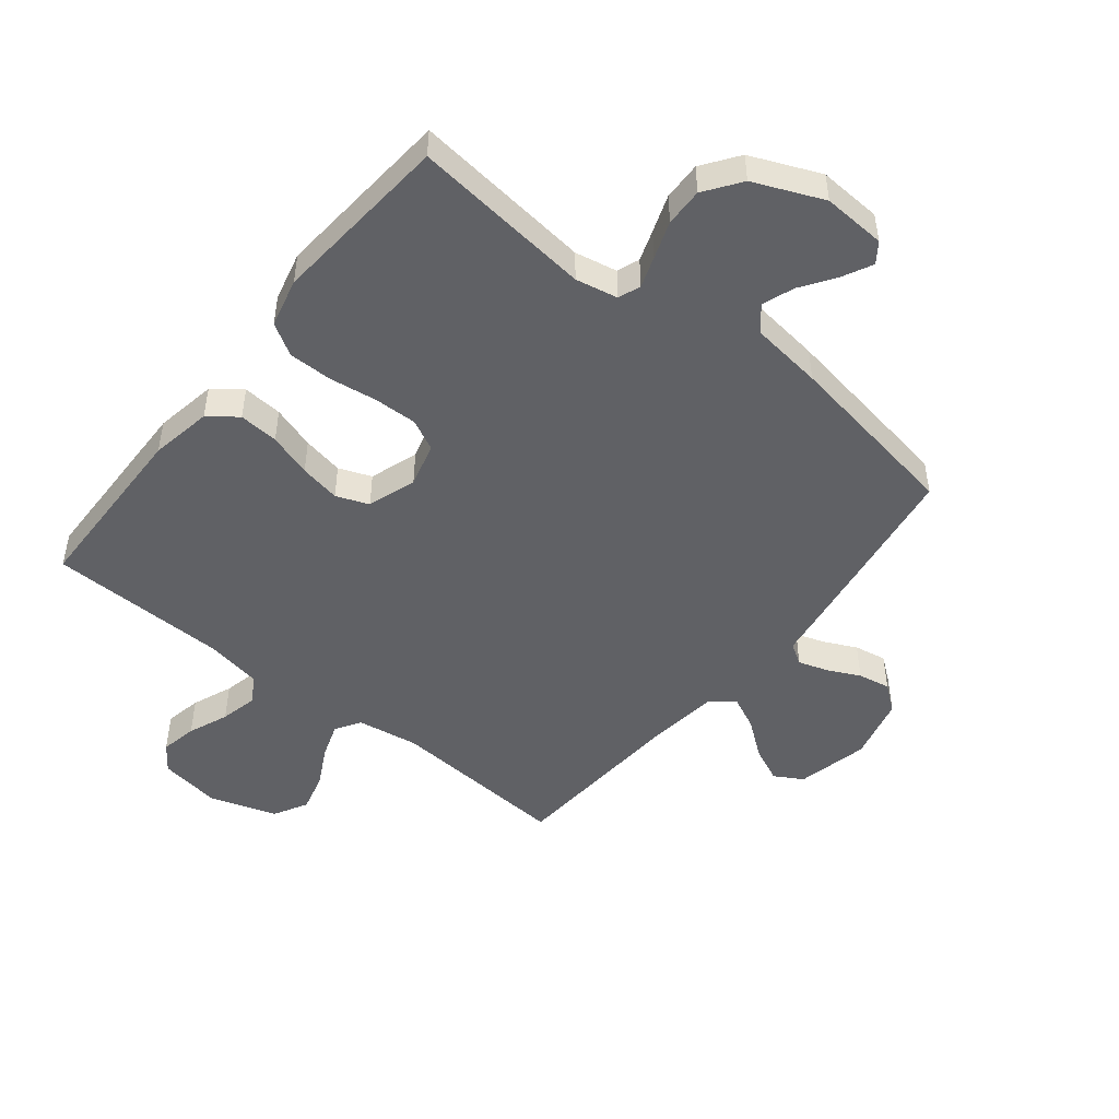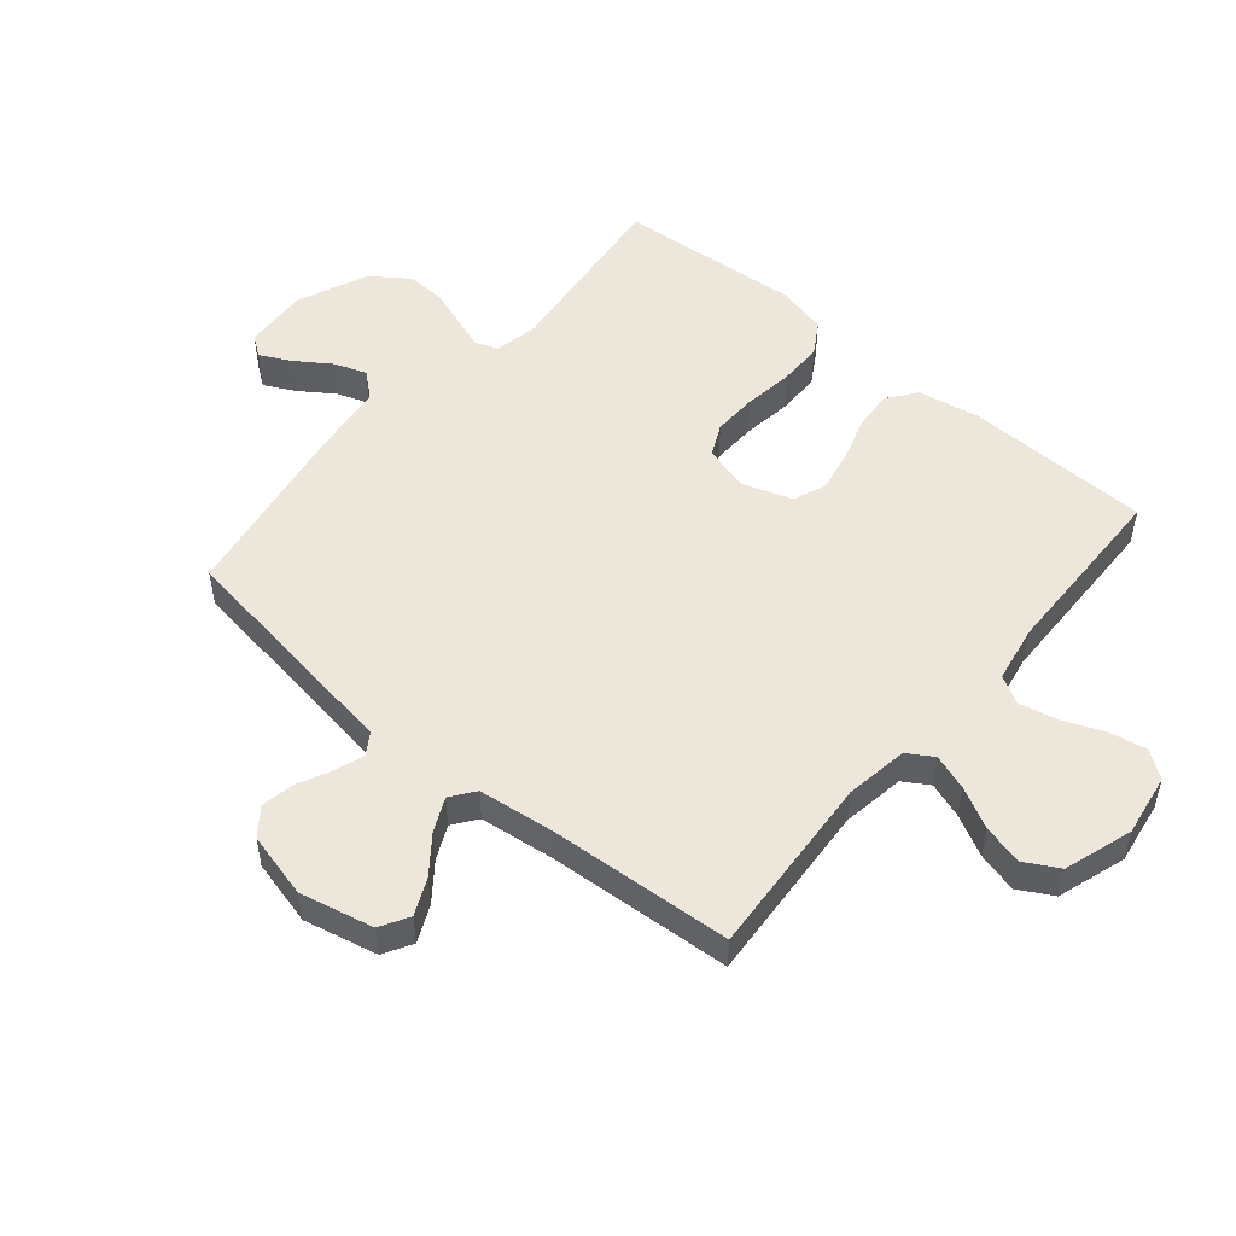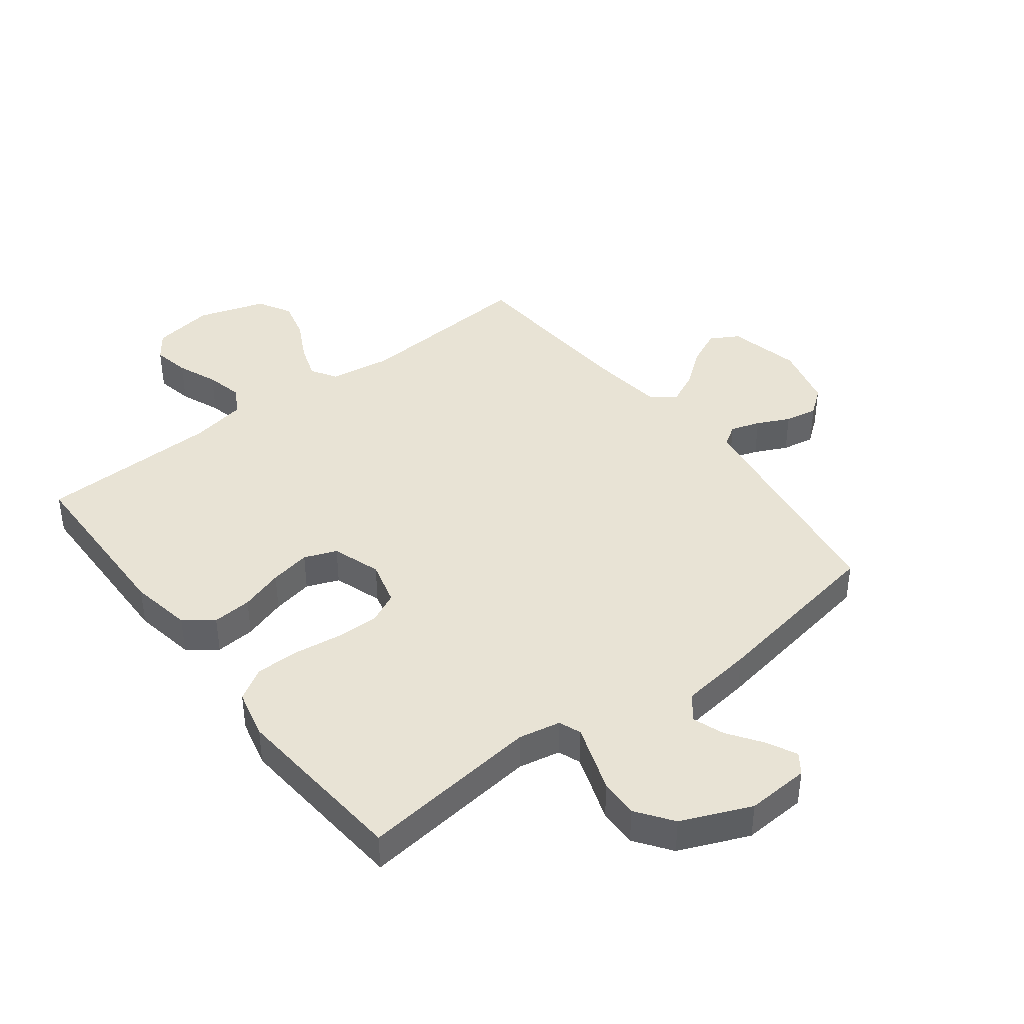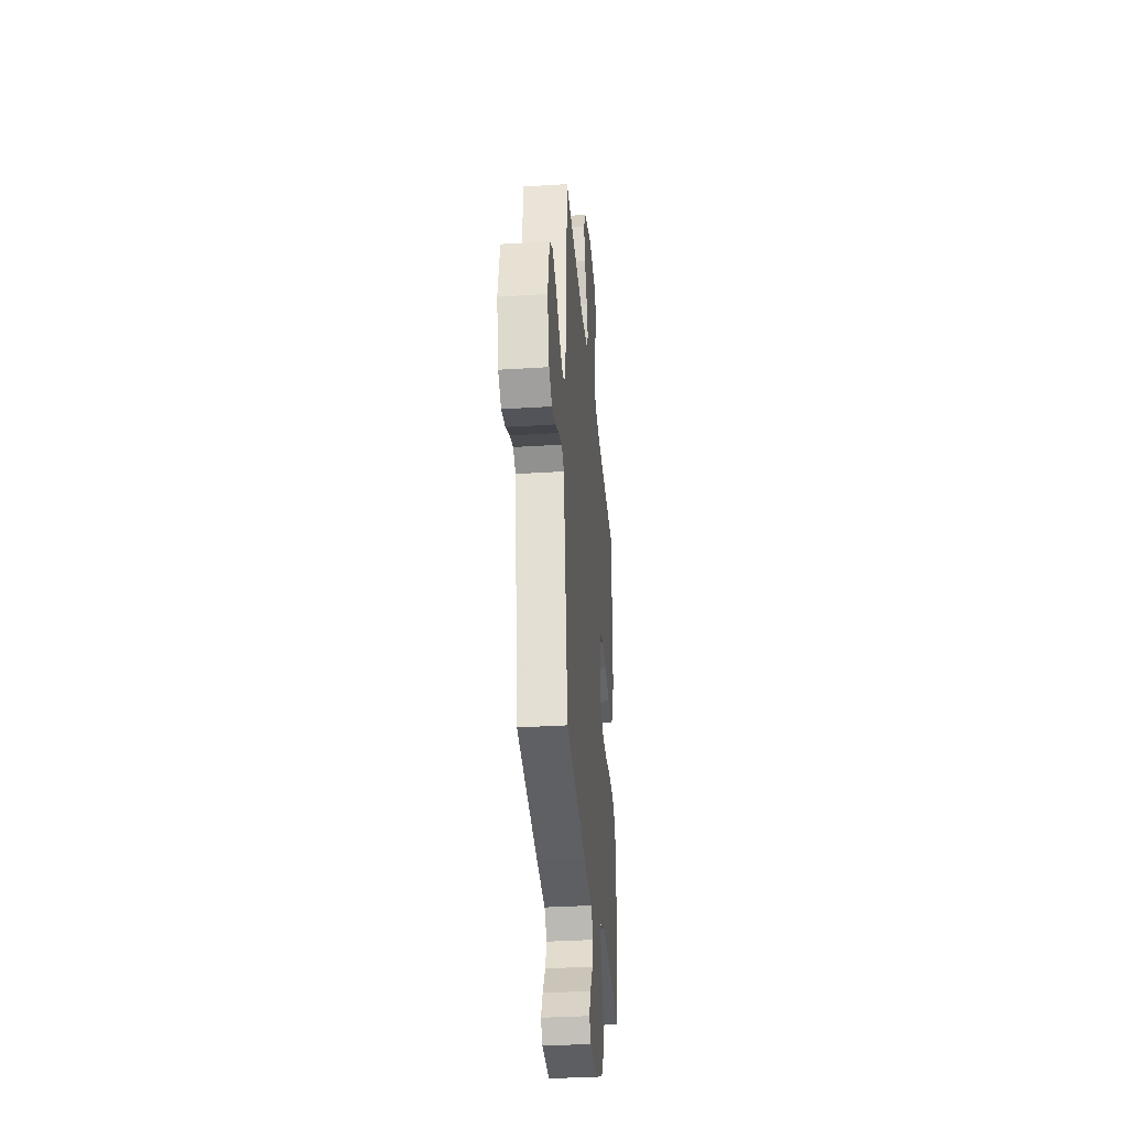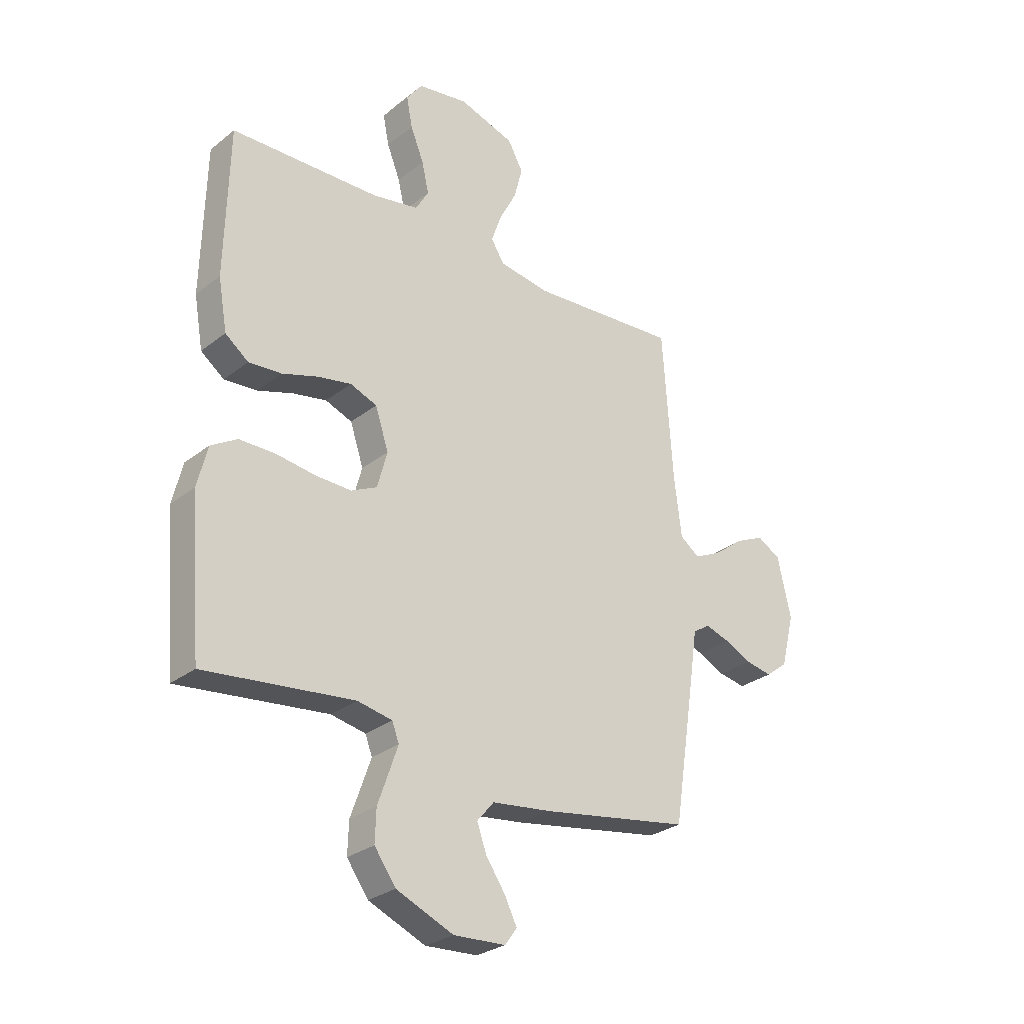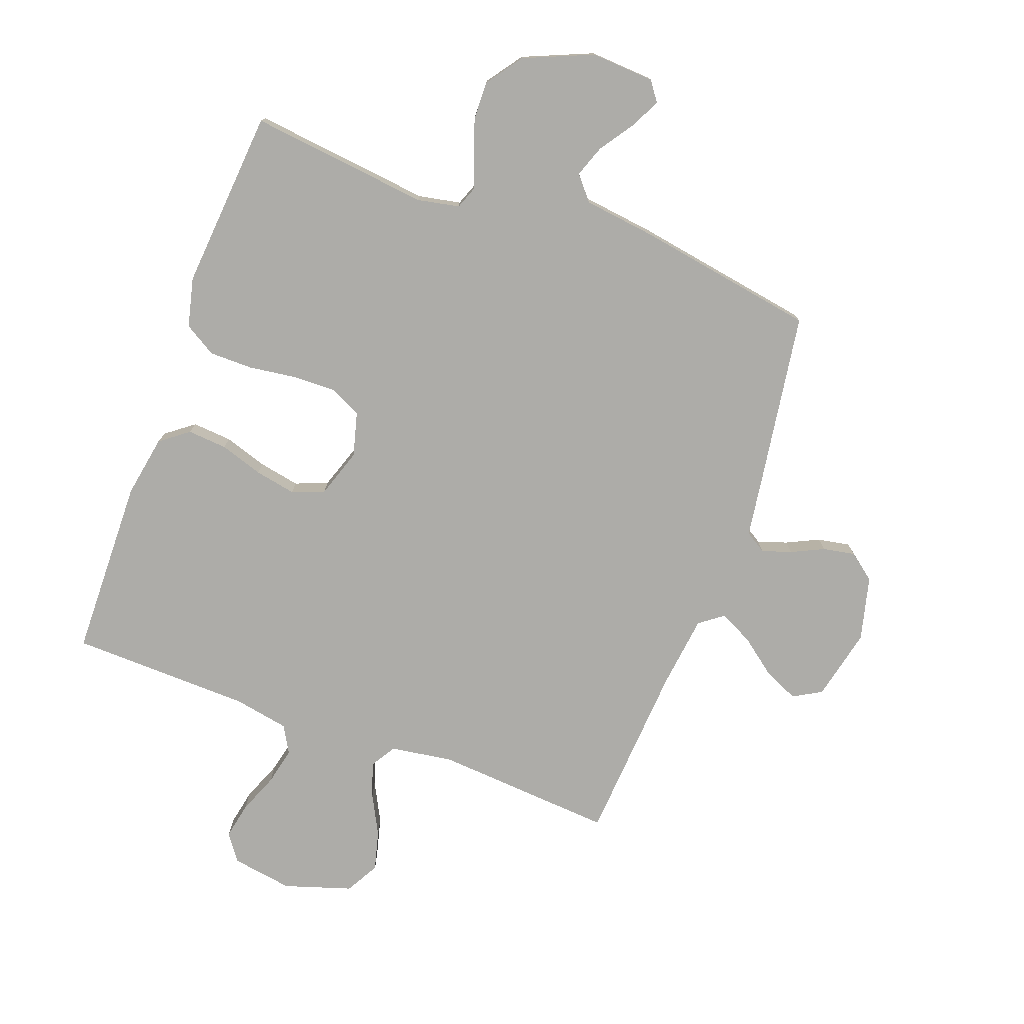
<metadata>
{"format":"obj","ext":"obj","renderer":"f3d","projection":"perspective","resolution":1024,"background":"white","views":[{"elev":-48.4,"azim":141.3,"up":"+Y"},{"elev":51.4,"azim":-49.9,"up":"+Y"},{"elev":41.2,"azim":142.4,"up":"+Y"},{"elev":-34.2,"azim":-85.1,"up":"+Z"},{"elev":-28.4,"azim":139.5,"up":"+Z"},{"elev":-76.7,"azim":159.7,"up":"+Y"}]}
</metadata>
<code>
v 0.5 0.07 -0.5
v 0.2 0.07 -0.466
v 0.13 0.07 -0.48
v 0.116 0.07 -0.517
v 0.134 0.07 -0.569
v 0.156 0.07 -0.631
v 0.158 0.07 -0.695
v 0.115 0.07 -0.755
v 0 0.07 -0.804
v -0.105 0.07 -0.798
v -0.129 0.07 -0.765
v -0.104 0.07 -0.715
v -0.065 0.07 -0.658
v -0.046 0.07 -0.605
v -0.08 0.07 -0.565
v -0.2 0.07 -0.55
v -0.5 0.07 -0.5
v -0.546 0.07 -0.2
v -0.559 0.07 -0.111
v -0.594 0.07 -0.089
v -0.643 0.07 -0.105
v -0.697 0.07 -0.131
v -0.751 0.07 -0.141
v -0.795 0.07 -0.107
v -0.822 0.07 0
v -0.795 0.07 0.12
v -0.748 0.07 0.147
v -0.689 0.07 0.12
v -0.629 0.07 0.074
v -0.574 0.07 0.048
v -0.535 0.07 0.077
v -0.52 0.07 0.2
v -0.5 0.07 0.5
v -0.2 0.07 0.479
v -0.097 0.07 0.495
v -0.071 0.07 0.537
v -0.091 0.07 0.595
v -0.126 0.07 0.662
v -0.143 0.07 0.727
v -0.112 0.07 0.783
v 0 0.07 0.819
v 0.102 0.07 0.803
v 0.134 0.07 0.759
v 0.122 0.07 0.698
v 0.095 0.07 0.631
v 0.081 0.07 0.569
v 0.107 0.07 0.524
v 0.2 0.07 0.507
v 0.5 0.07 0.5
v 0.507 0.07 0.2
v 0.489 0.07 0.097
v 0.442 0.07 0.061
v 0.376 0.07 0.066
v 0.304 0.07 0.089
v 0.236 0.07 0.102
v 0.182 0.07 0.081
v 0.155 0.07 0
v 0.175 0.07 -0.074
v 0.227 0.07 -0.099
v 0.299 0.07 -0.097
v 0.378 0.07 -0.086
v 0.451 0.07 -0.086
v 0.504 0.07 -0.118
v 0.524 0.07 -0.2
v 0.5 0 -0.5
v 0.2 0 -0.466
v 0.13 0 -0.48
v 0.116 0 -0.517
v 0.134 0 -0.569
v 0.156 0 -0.631
v 0.158 0 -0.695
v 0.115 0 -0.755
v 0 0 -0.804
v -0.105 0 -0.798
v -0.129 0 -0.765
v -0.104 0 -0.715
v -0.065 0 -0.658
v -0.046 0 -0.605
v -0.08 0 -0.565
v -0.2 0 -0.55
v -0.5 0 -0.5
v -0.546 0 -0.2
v -0.559 0 -0.111
v -0.594 0 -0.089
v -0.643 0 -0.105
v -0.697 0 -0.131
v -0.751 0 -0.141
v -0.795 0 -0.107
v -0.822 0 0
v -0.795 0 0.12
v -0.748 0 0.147
v -0.689 0 0.12
v -0.629 0 0.074
v -0.574 0 0.048
v -0.535 0 0.077
v -0.52 0 0.2
v -0.5 0 0.5
v -0.2 0 0.479
v -0.097 0 0.495
v -0.071 0 0.537
v -0.091 0 0.595
v -0.126 0 0.662
v -0.143 0 0.727
v -0.112 0 0.783
v 0 0 0.819
v 0.102 0 0.803
v 0.134 0 0.759
v 0.122 0 0.698
v 0.095 0 0.631
v 0.081 0 0.569
v 0.107 0 0.524
v 0.2 0 0.507
v 0.5 0 0.5
v 0.507 0 0.2
v 0.489 0 0.097
v 0.442 0 0.061
v 0.376 0 0.066
v 0.304 0 0.089
v 0.236 0 0.102
v 0.182 0 0.081
v 0.155 0 0
v 0.175 0 -0.074
v 0.227 0 -0.099
v 0.299 0 -0.097
v 0.378 0 -0.086
v 0.451 0 -0.086
v 0.504 0 -0.118
v 0.524 0 -0.2
f 64 1 2
f 63 64 2
f 62 63 2
f 61 62 2
f 60 61 2
f 59 60 2 3
f 58 59 3 4
f 57 58 4
f 52 53 54
f 51 52 54
f 50 51 54
f 49 50 54
f 48 49 54
f 47 48 54 55
f 46 47 55 56
f 43 44 45
f 42 43 45
f 41 42 45
f 40 41 45
f 39 40 45
f 38 39 45
f 37 38 45
f 36 37 45 46
f 46 56 57
f 36 46 57
f 35 36 57
f 32 33 34
f 35 57 4
f 34 35 4
f 32 34 4
f 31 32 4
f 27 28 29
f 26 27 29
f 25 26 29
f 24 25 29
f 23 24 29
f 22 23 29
f 21 22 29
f 20 21 29 30
f 17 18 19
f 16 17 19
f 15 16 19
f 11 12 13
f 10 11 13
f 9 10 13
f 8 9 13
f 7 8 13
f 6 7 13
f 5 6 13
f 5 13 14
f 4 5 14 15
f 30 31 4
f 20 30 4
f 19 20 4
f 4 15 19
f 66 65 128
f 66 128 127
f 66 127 126
f 66 126 125
f 66 125 124
f 67 66 124 123
f 68 67 123 122
f 68 122 121
f 118 117 116
f 118 116 115
f 118 115 114
f 118 114 113
f 118 113 112
f 119 118 112 111
f 120 119 111 110
f 109 108 107
f 109 107 106
f 109 106 105
f 109 105 104
f 109 104 103
f 109 103 102
f 109 102 101
f 110 109 101 100
f 121 120 110
f 121 110 100
f 121 100 99
f 98 97 96
f 68 121 99
f 68 99 98
f 68 98 96
f 68 96 95
f 93 92 91
f 93 91 90
f 93 90 89
f 93 89 88
f 93 88 87
f 93 87 86
f 93 86 85
f 94 93 85 84
f 83 82 81
f 83 81 80
f 83 80 79
f 77 76 75
f 77 75 74
f 77 74 73
f 77 73 72
f 77 72 71
f 77 71 70
f 77 70 69
f 78 77 69
f 79 78 69 68
f 68 95 94
f 68 94 84
f 68 84 83
f 83 79 68
f 1 65 66 2
f 2 66 67 3
f 3 67 68 4
f 4 68 69 5
f 5 69 70 6
f 6 70 71 7
f 7 71 72 8
f 8 72 73 9
f 9 73 74 10
f 10 74 75 11
f 11 75 76 12
f 12 76 77 13
f 13 77 78 14
f 14 78 79 15
f 15 79 80 16
f 16 80 81 17
f 17 81 82 18
f 18 82 83 19
f 19 83 84 20
f 20 84 85 21
f 21 85 86 22
f 22 86 87 23
f 23 87 88 24
f 24 88 89 25
f 25 89 90 26
f 26 90 91 27
f 27 91 92 28
f 28 92 93 29
f 29 93 94 30
f 30 94 95 31
f 31 95 96 32
f 32 96 97 33
f 33 97 98 34
f 34 98 99 35
f 35 99 100 36
f 36 100 101 37
f 37 101 102 38
f 38 102 103 39
f 39 103 104 40
f 40 104 105 41
f 41 105 106 42
f 42 106 107 43
f 43 107 108 44
f 44 108 109 45
f 45 109 110 46
f 46 110 111 47
f 47 111 112 48
f 48 112 113 49
f 49 113 114 50
f 50 114 115 51
f 51 115 116 52
f 52 116 117 53
f 53 117 118 54
f 54 118 119 55
f 55 119 120 56
f 56 120 121 57
f 57 121 122 58
f 58 122 123 59
f 59 123 124 60
f 60 124 125 61
f 61 125 126 62
f 62 126 127 63
f 63 127 128 64
f 64 128 65 1

</code>
